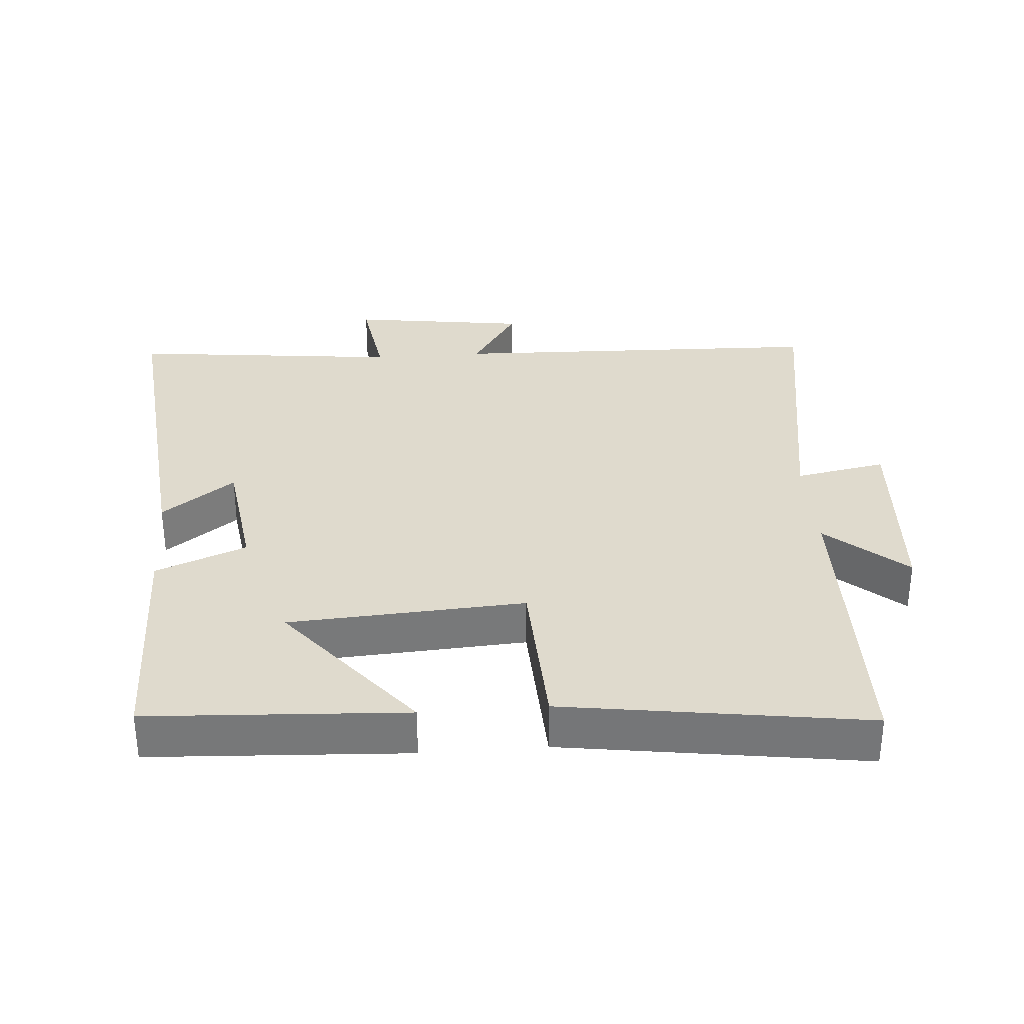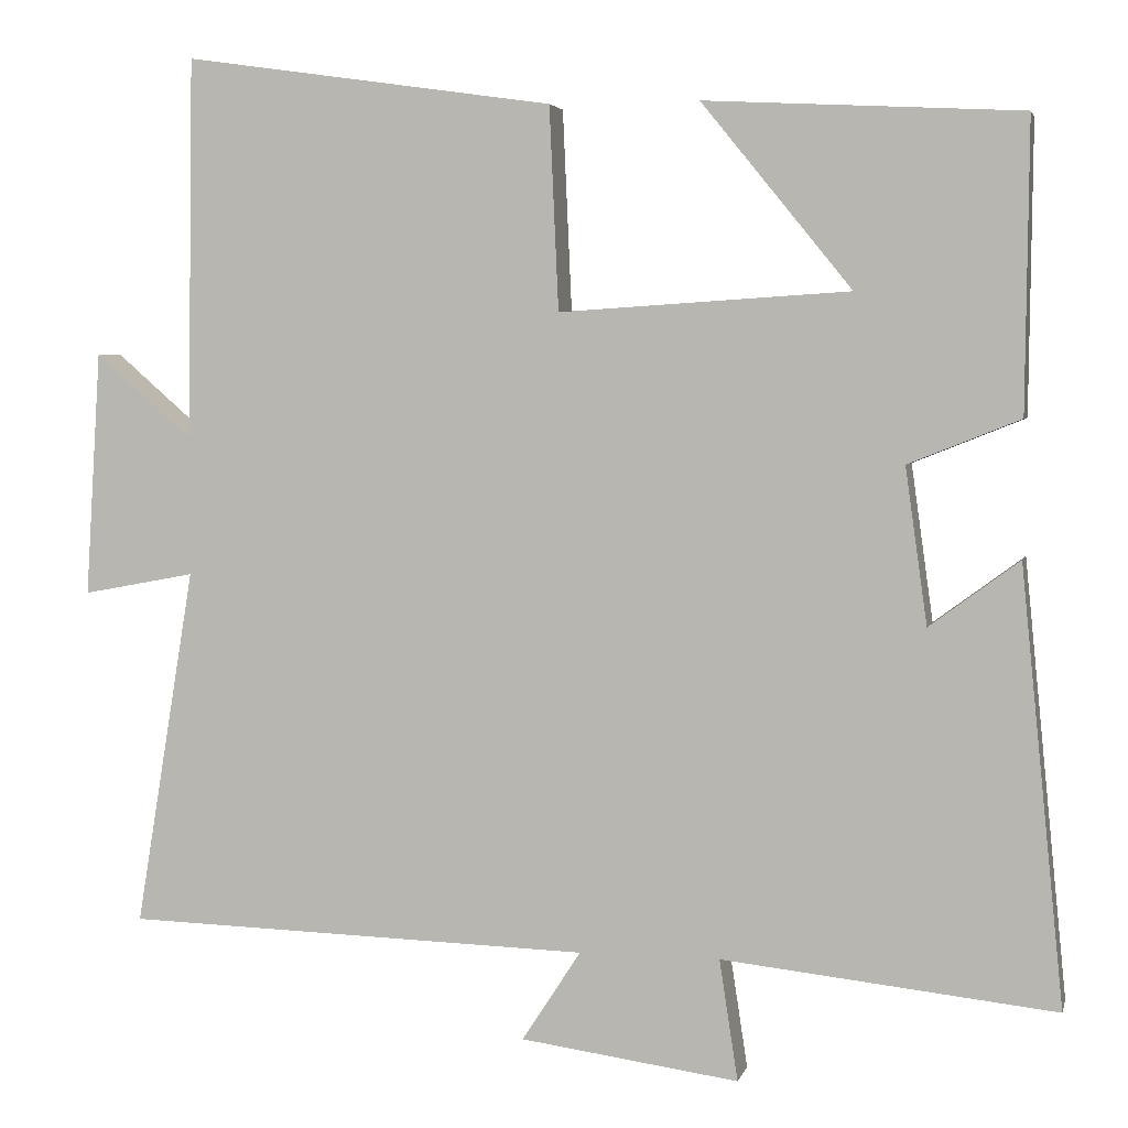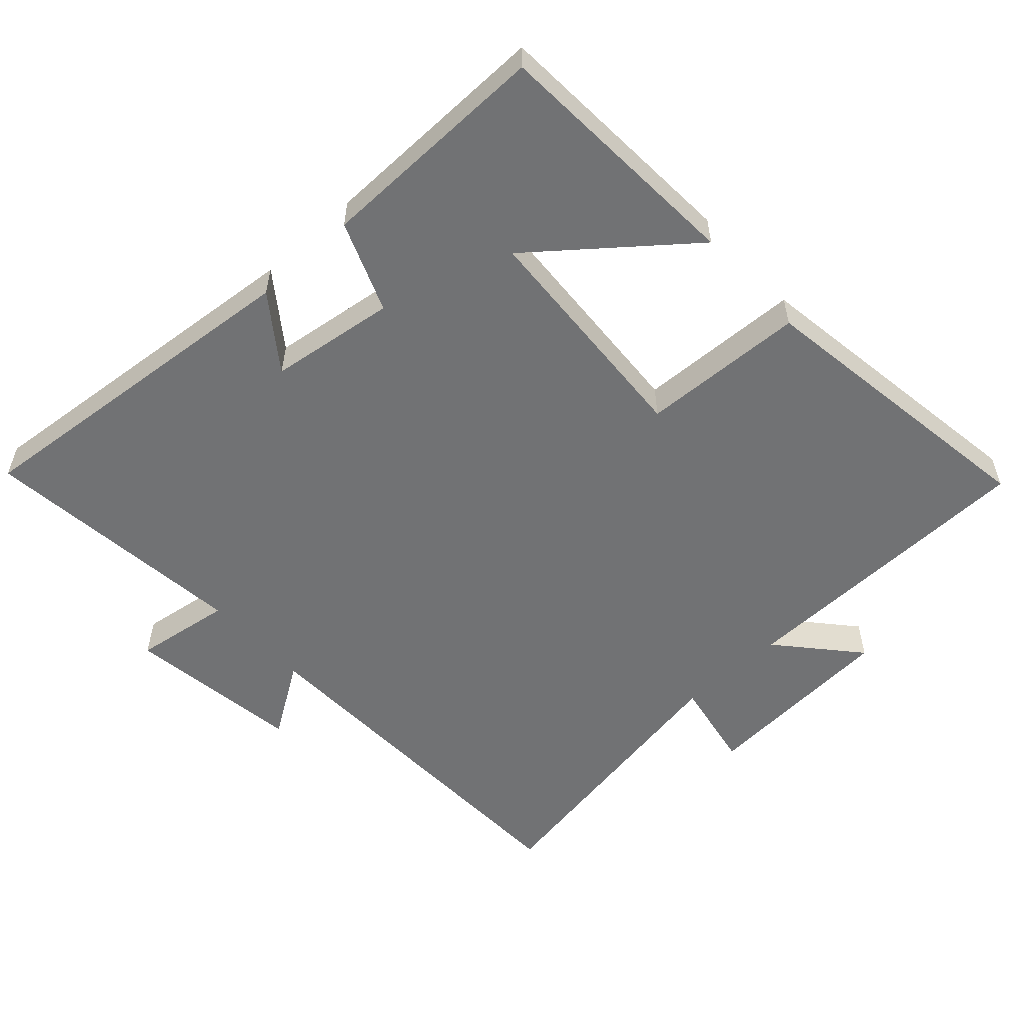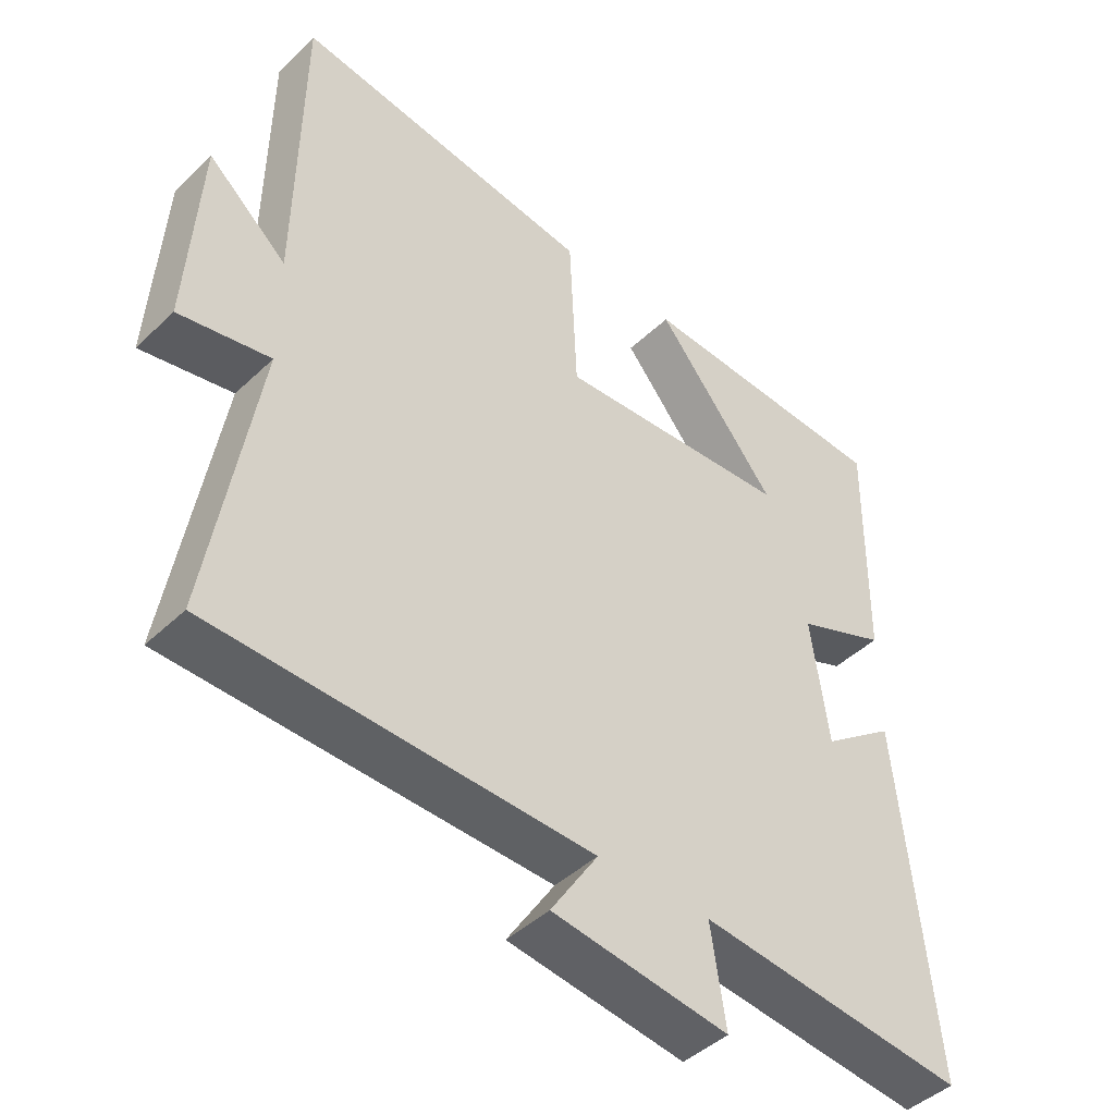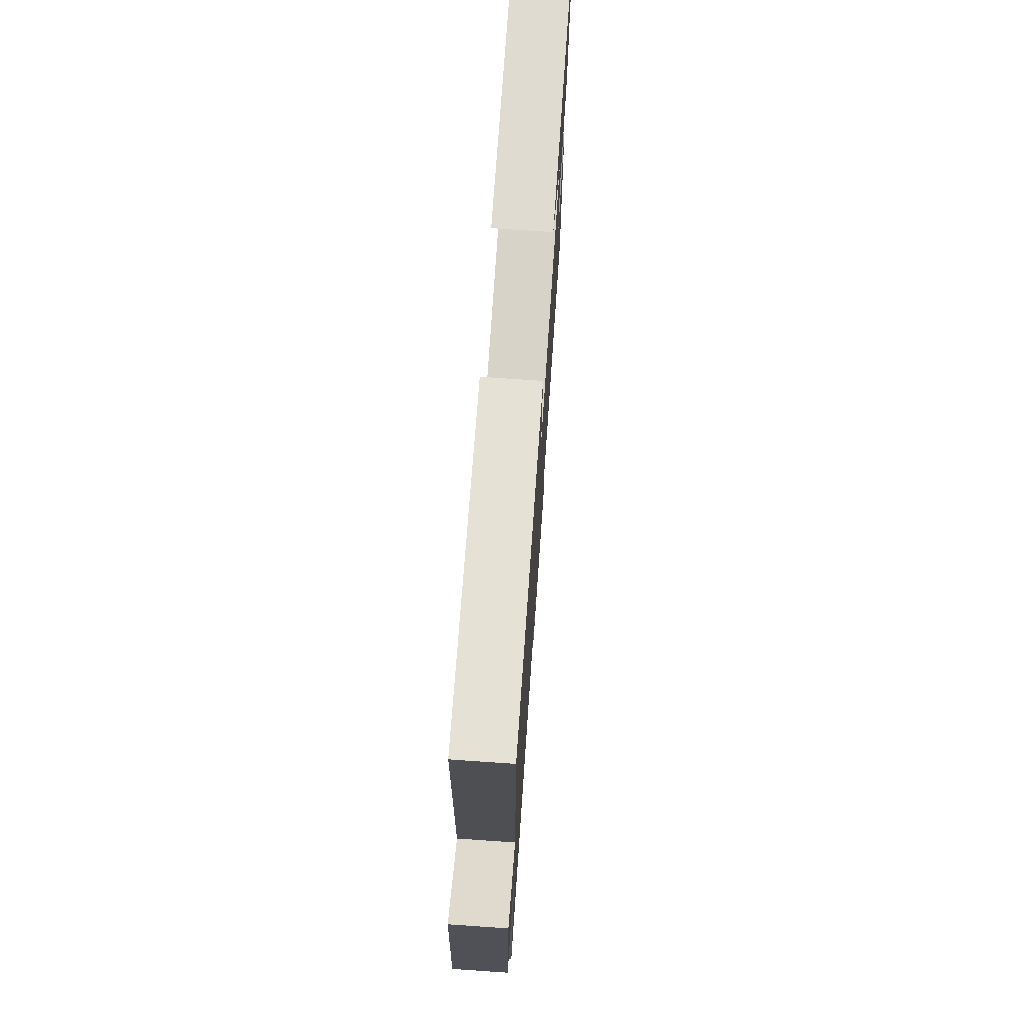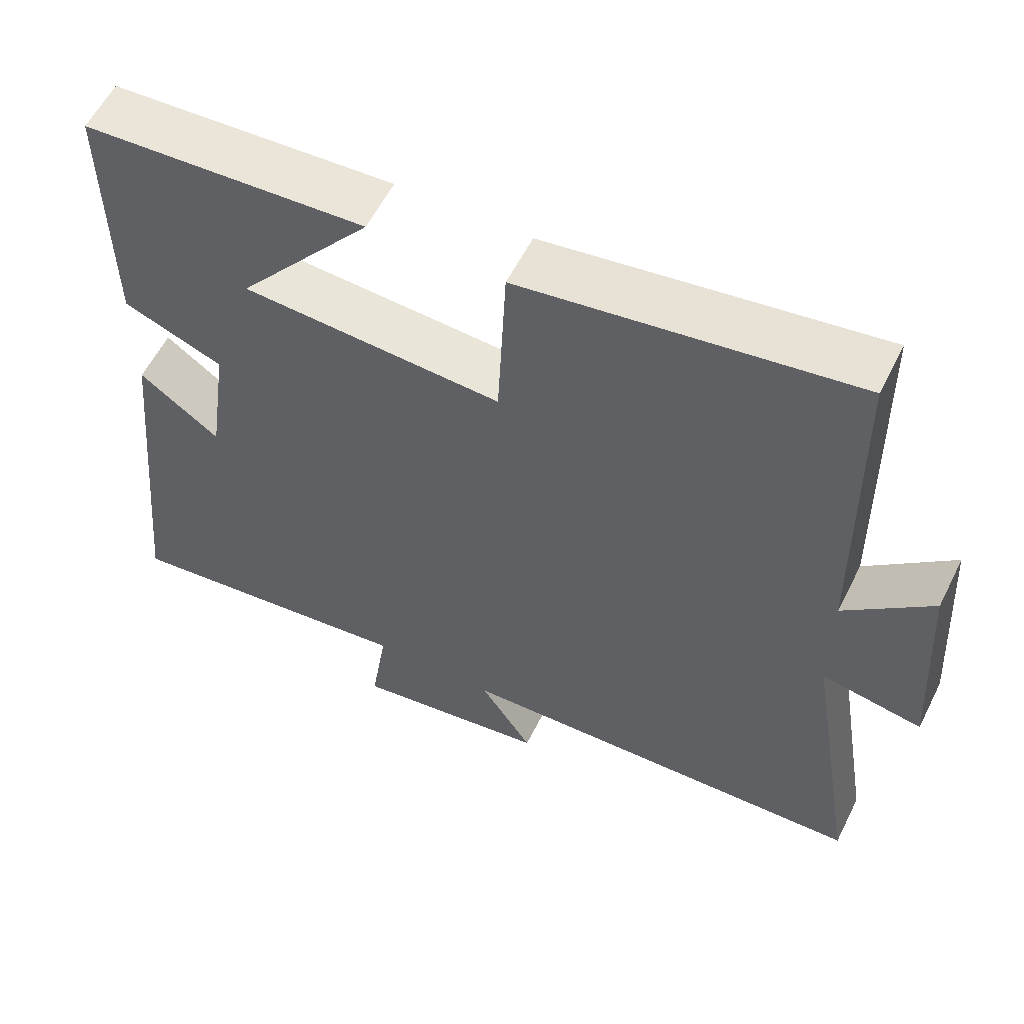
<metadata>
{"format":"obj","ext":"obj","renderer":"f3d","projection":"perspective","resolution":1024,"background":"white","views":[{"elev":32.7,"azim":-4.3,"up":"+Y"},{"elev":3.8,"azim":-167.0,"up":"+Z"},{"elev":-55.5,"azim":-47.4,"up":"+Y"},{"elev":-44.3,"azim":137.8,"up":"+Z"},{"elev":73.2,"azim":93.9,"up":"+Z"},{"elev":57.8,"azim":26.4,"up":"+Z"}]}
</metadata>
<code>
v -0.551 0.07 -0.543
v -0.5 0.07 -0.025
v -0.393 0.07 -0.104
v -0.367 0.07 0.082
v -0.5 0.07 0.135
v -0.504 0.07 0.48
v -0.127 0.07 0.5
v -0.306 0.07 0.28
v 0.04 0.07 0.258
v 0.051 0.07 0.5
v 0.493 0.07 0.564
v 0.5 0.07 0.109
v 0.616 0.07 0.21
v 0.634 0.07 -0.082
v 0.5 0.07 -0.057
v 0.57 0.07 -0.484
v 0.014 0.07 -0.5
v 0.084 0.07 -0.608
v -0.176 0.07 -0.644
v -0.154 0.07 -0.5
v -0.551 0 -0.543
v -0.5 0 -0.025
v -0.393 0 -0.104
v -0.367 0 0.082
v -0.5 0 0.135
v -0.504 0 0.48
v -0.127 0 0.5
v -0.306 0 0.28
v 0.04 0 0.258
v 0.051 0 0.5
v 0.493 0 0.564
v 0.5 0 0.109
v 0.616 0 0.21
v 0.634 0 -0.082
v 0.5 0 -0.057
v 0.57 0 -0.484
v 0.014 0 -0.5
v 0.084 0 -0.608
v -0.176 0 -0.644
v -0.154 0 -0.5
f 17 18 19 20
f 15 16 17 20
f 15 20 1
f 12 13 14 15
f 9 10 11 12
f 8 9 12 15
f 5 6 7 8
f 4 5 8 15
f 3 4 15
f 1 2 3
f 1 3 15
f 40 39 38 37
f 40 37 36 35
f 21 40 35
f 35 34 33 32
f 32 31 30 29
f 35 32 29 28
f 28 27 26 25
f 35 28 25 24
f 35 24 23
f 23 22 21
f 35 23 21
f 1 21 22 2
f 2 22 23 3
f 3 23 24 4
f 4 24 25 5
f 5 25 26 6
f 6 26 27 7
f 7 27 28 8
f 8 28 29 9
f 9 29 30 10
f 10 30 31 11
f 11 31 32 12
f 12 32 33 13
f 13 33 34 14
f 14 34 35 15
f 15 35 36 16
f 16 36 37 17
f 17 37 38 18
f 18 38 39 19
f 19 39 40 20
f 20 40 21 1

</code>
